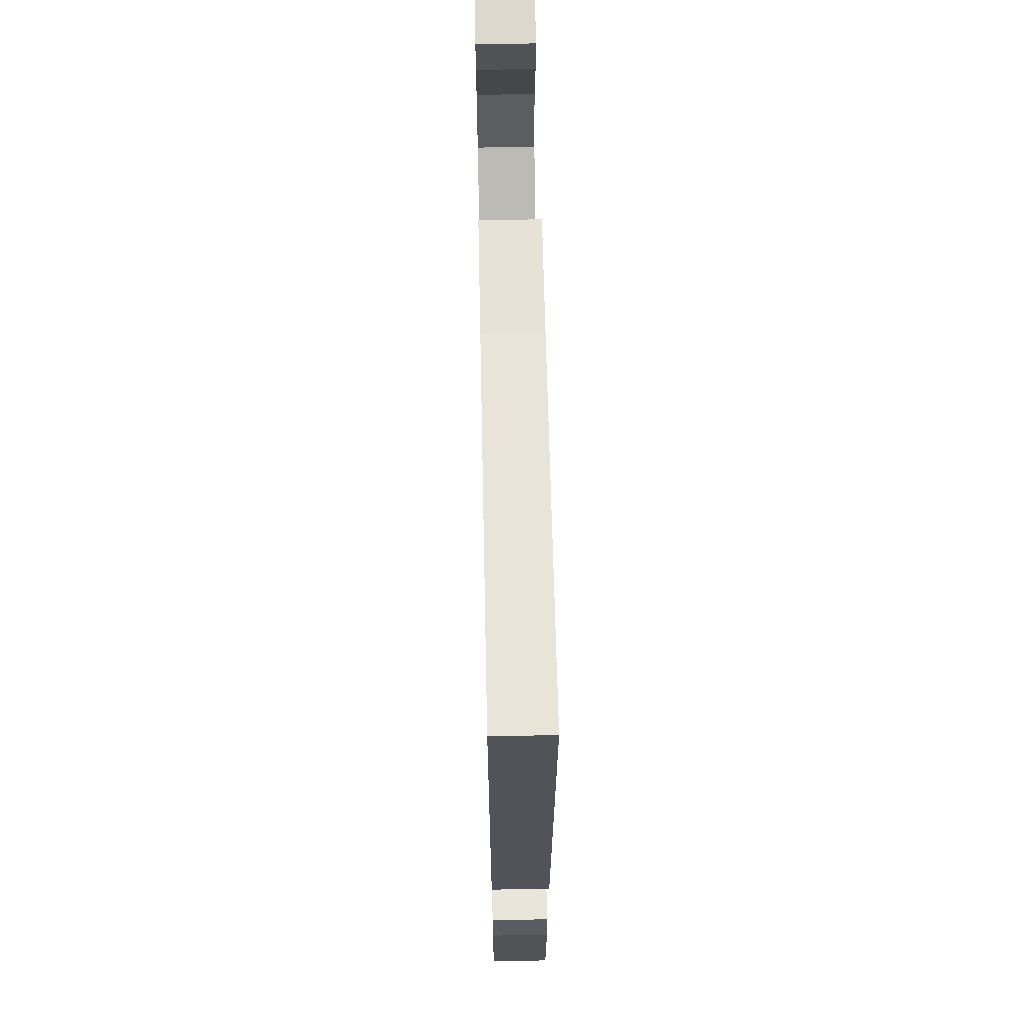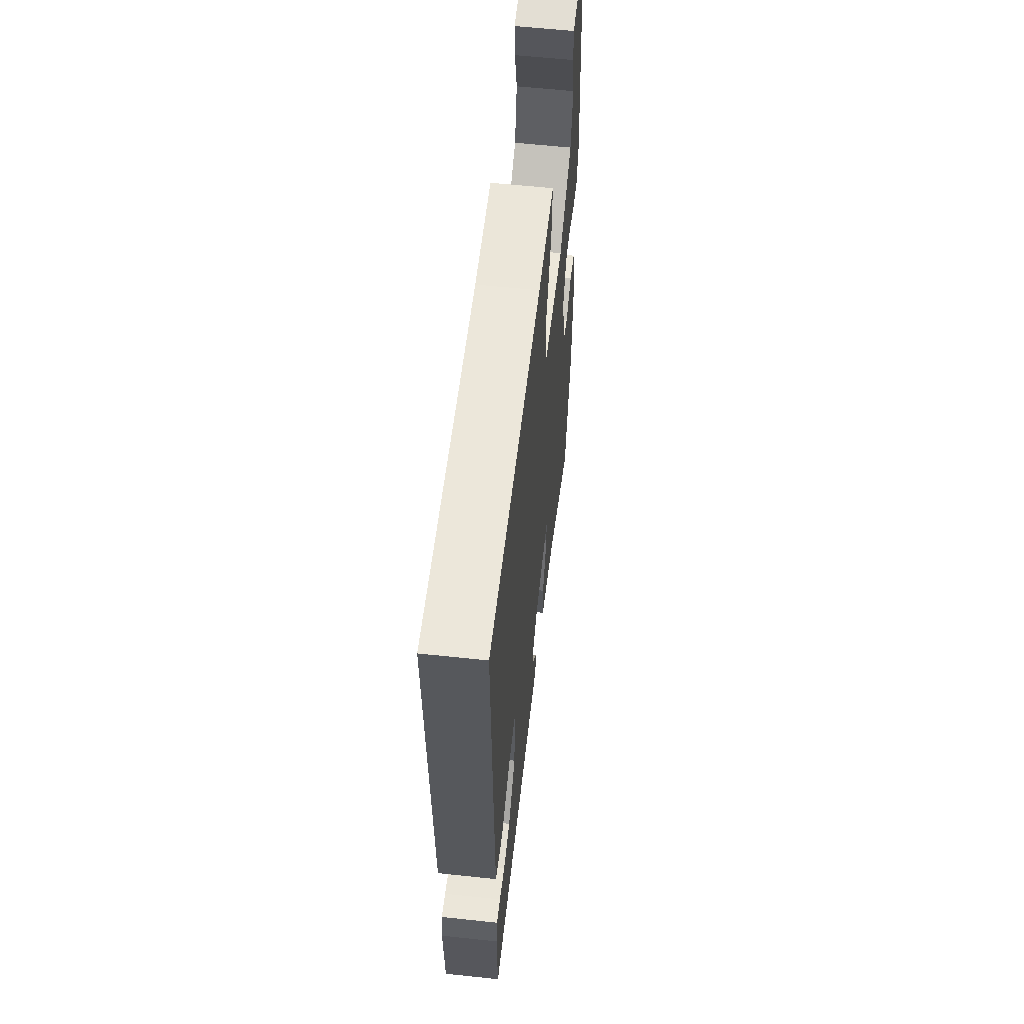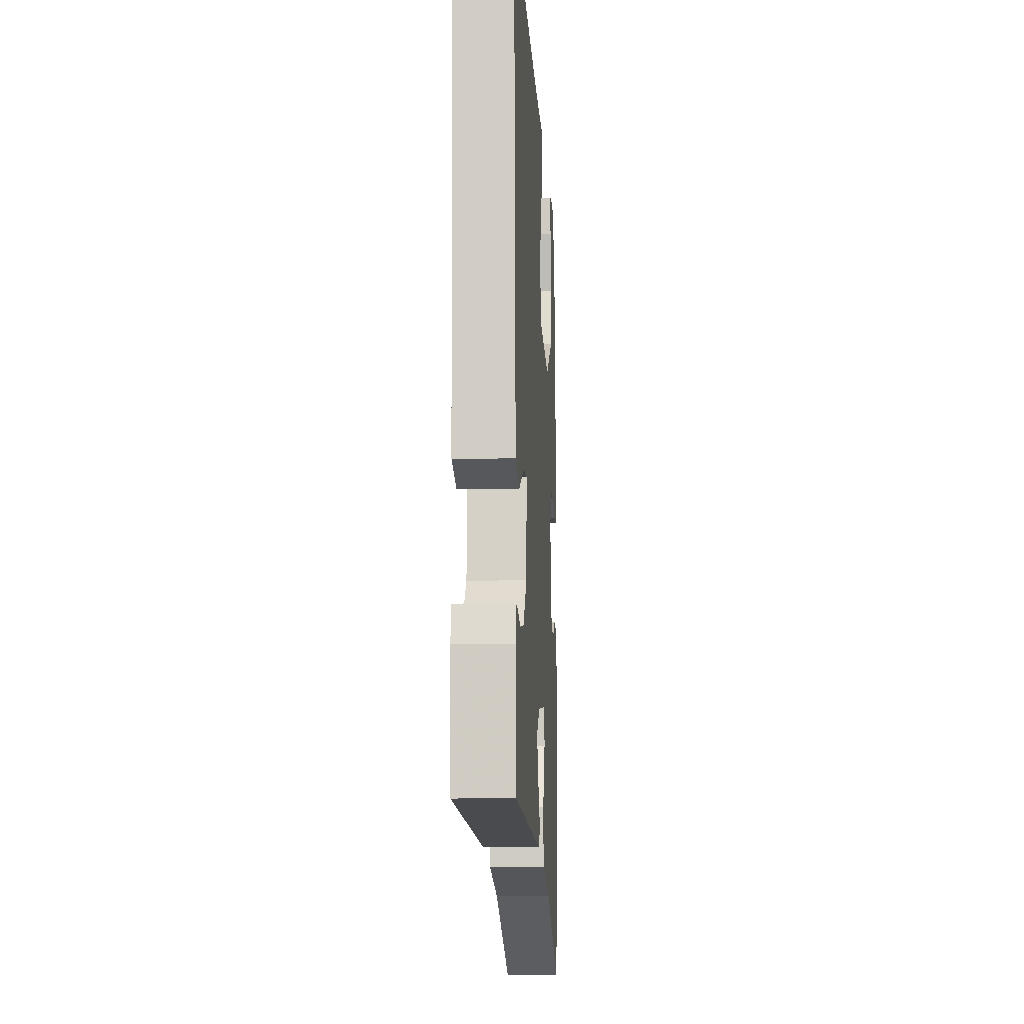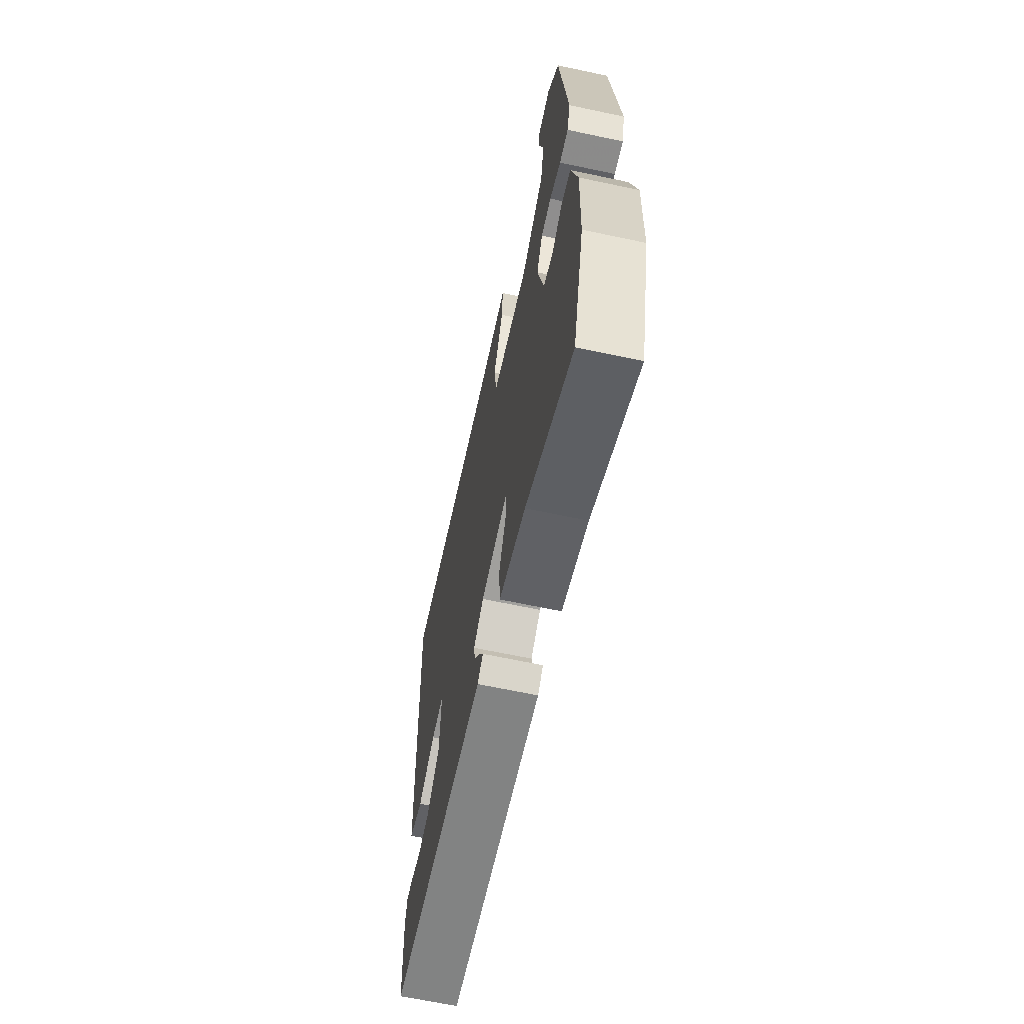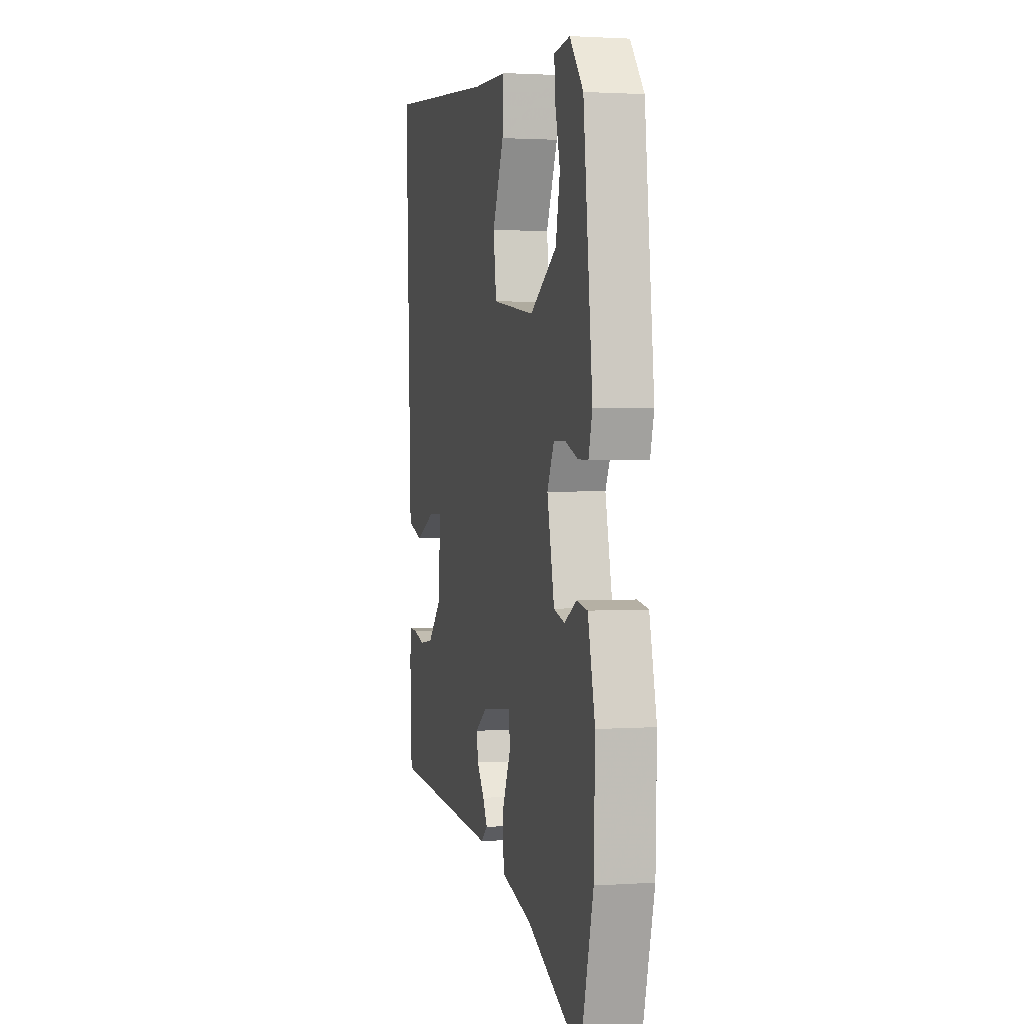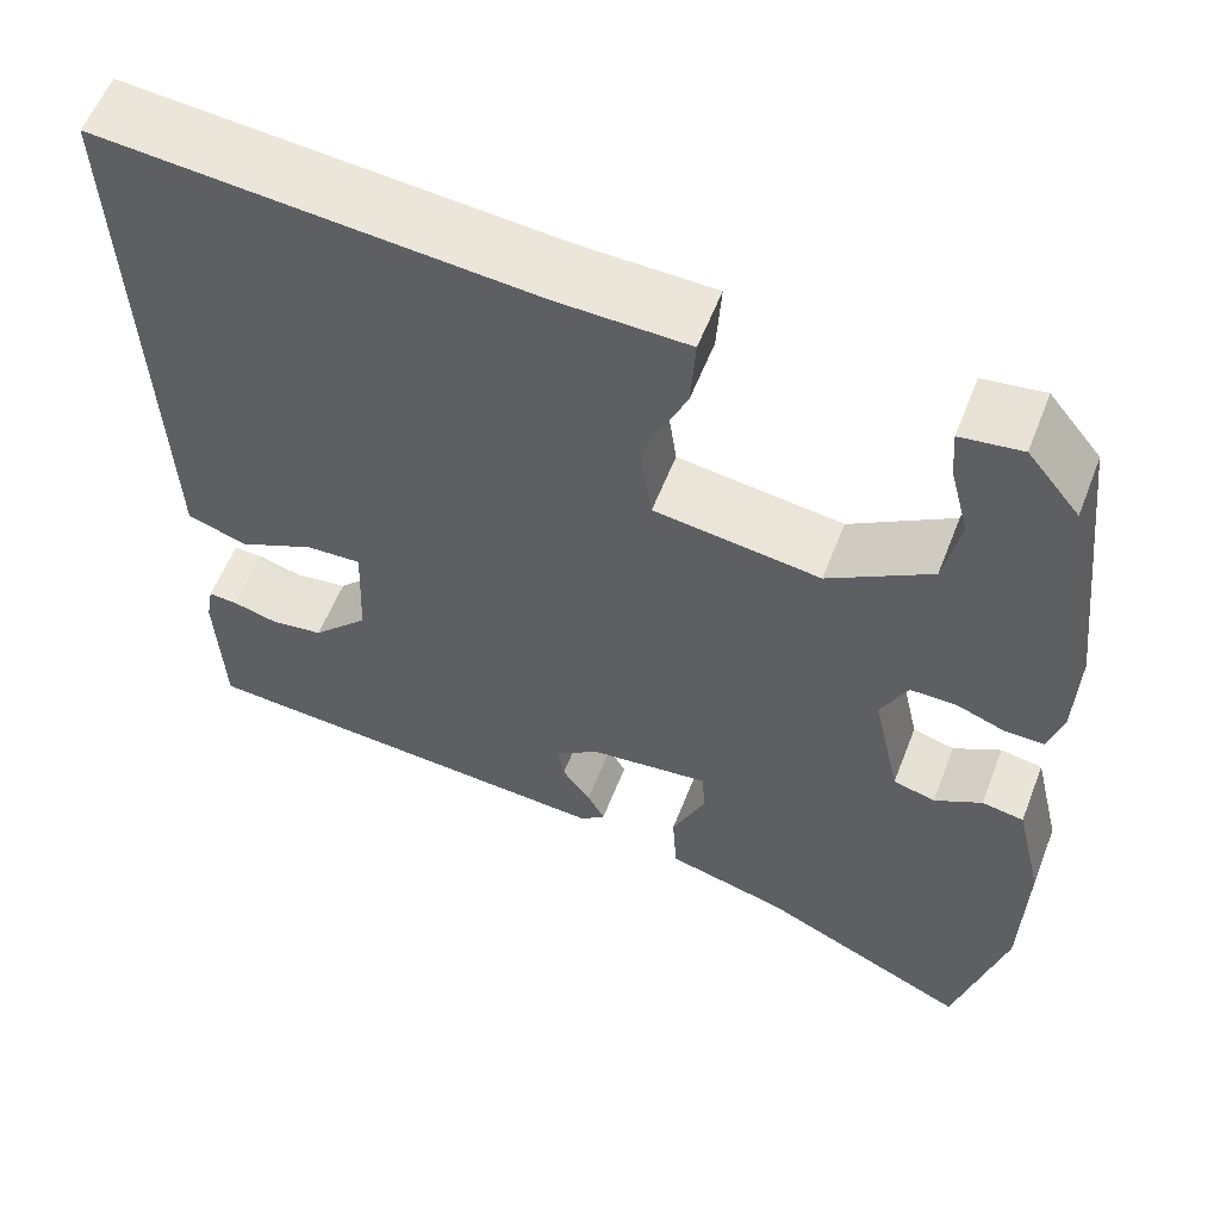
<metadata>
{"format":"obj","ext":"obj","renderer":"f3d","projection":"perspective","resolution":1024,"background":"white","views":[{"elev":64.9,"azim":88.8,"up":"+Z"},{"elev":59.3,"azim":96.3,"up":"+Z"},{"elev":-10.3,"azim":93.6,"up":"+Z"},{"elev":-65.0,"azim":-102.1,"up":"+Z"},{"elev":1.8,"azim":-103.8,"up":"+Z"},{"elev":57.4,"azim":-158.9,"up":"+Z"}]}
</metadata>
<code>
v -0.474 0.07 0.433
v -0.417 0.07 0.503
v -0.35 0.07 0.494
v -0.354 0.07 0.439
v -0.375 0.07 0.359
v -0.357 0.07 0.273
v -0.244 0.07 0.203
v -0.063 0.07 0.228
v -0.05 0.07 0.319
v -0.098 0.07 0.429
v -0.103 0.07 0.509
v 0.041 0.07 0.513
v 0.514 0.07 0.554
v 0.495 0.07 0.098
v 0.488 0.07 -0.071
v 0.422 0.07 -0.092
v 0.339 0.07 -0.054
v 0.279 0.07 -0.051
v 0.284 0.07 -0.174
v 0.345 0.07 -0.236
v 0.403 0.07 -0.244
v 0.451 0.07 -0.231
v 0.483 0.07 -0.229
v 0.491 0.07 -0.274
v 0.483 0.07 -0.438
v 0.017 0.07 -0.471
v -0.01 0.07 -0.448
v 0.009 0.07 -0.413
v 0.04 0.07 -0.371
v 0.047 0.07 -0.33
v -0.002 0.07 -0.296
v -0.132 0.07 -0.281
v -0.136 0.07 -0.332
v -0.099 0.07 -0.415
v -0.104 0.07 -0.492
v -0.234 0.07 -0.527
v -0.464 0.07 -0.635
v -0.519 0.07 -0.43
v -0.524 0.07 -0.259
v -0.494 0.07 -0.133
v -0.448 0.07 -0.125
v -0.396 0.07 -0.154
v -0.35 0.07 -0.141
v -0.32 0.07 -0.007
v -0.349 0.07 0.052
v -0.399 0.07 0.052
v -0.453 0.07 0.032
v -0.496 0.07 0.031
v -0.512 0.07 0.088
v -0.474 0 0.433
v -0.417 0 0.503
v -0.35 0 0.494
v -0.354 0 0.439
v -0.375 0 0.359
v -0.357 0 0.273
v -0.244 0 0.203
v -0.063 0 0.228
v -0.05 0 0.319
v -0.098 0 0.429
v -0.103 0 0.509
v 0.041 0 0.513
v 0.514 0 0.554
v 0.495 0 0.098
v 0.488 0 -0.071
v 0.422 0 -0.092
v 0.339 0 -0.054
v 0.279 0 -0.051
v 0.284 0 -0.174
v 0.345 0 -0.236
v 0.403 0 -0.244
v 0.451 0 -0.231
v 0.483 0 -0.229
v 0.491 0 -0.274
v 0.483 0 -0.438
v 0.017 0 -0.471
v -0.01 0 -0.448
v 0.009 0 -0.413
v 0.04 0 -0.371
v 0.047 0 -0.33
v -0.002 0 -0.296
v -0.132 0 -0.281
v -0.136 0 -0.332
v -0.099 0 -0.415
v -0.104 0 -0.492
v -0.234 0 -0.527
v -0.464 0 -0.635
v -0.519 0 -0.43
v -0.524 0 -0.259
v -0.494 0 -0.133
v -0.448 0 -0.125
v -0.396 0 -0.154
v -0.35 0 -0.141
v -0.32 0 -0.007
v -0.349 0 0.052
v -0.399 0 0.052
v -0.453 0 0.032
v -0.496 0 0.031
v -0.512 0 0.088
f 49 1 2
f 48 49 2
f 47 48 2
f 46 47 2
f 45 46 2
f 44 45 2
f 40 41 42
f 39 40 42
f 38 39 42
f 37 38 42
f 36 37 42
f 36 42 43
f 35 36 43
f 34 35 43
f 33 34 43
f 32 33 43 44
f 27 28 29
f 26 27 29
f 25 26 29
f 24 25 29
f 23 24 29
f 22 23 29
f 21 22 29
f 20 21 29 30
f 19 20 30 31
f 14 15 16 17
f 14 17 18
f 13 14 18
f 12 13 18
f 12 18 19
f 11 12 19
f 10 11 19
f 9 10 19
f 2 3 4 5
f 2 5 6
f 44 2 6
f 32 44 6 7
f 19 31 32
f 9 19 32
f 8 9 32
f 7 8 32
f 51 50 98
f 51 98 97
f 51 97 96
f 51 96 95
f 51 95 94
f 51 94 93
f 91 90 89
f 91 89 88
f 91 88 87
f 91 87 86
f 91 86 85
f 92 91 85
f 92 85 84
f 92 84 83
f 92 83 82
f 93 92 82 81
f 78 77 76
f 78 76 75
f 78 75 74
f 78 74 73
f 78 73 72
f 78 72 71
f 78 71 70
f 79 78 70 69
f 80 79 69 68
f 66 65 64 63
f 67 66 63
f 67 63 62
f 67 62 61
f 68 67 61
f 68 61 60
f 68 60 59
f 68 59 58
f 54 53 52 51
f 55 54 51
f 55 51 93
f 56 55 93 81
f 81 80 68
f 81 68 58
f 81 58 57
f 81 57 56
f 1 50 51 2
f 2 51 52 3
f 3 52 53 4
f 4 53 54 5
f 5 54 55 6
f 6 55 56 7
f 7 56 57 8
f 8 57 58 9
f 9 58 59 10
f 10 59 60 11
f 11 60 61 12
f 12 61 62 13
f 13 62 63 14
f 14 63 64 15
f 15 64 65 16
f 16 65 66 17
f 17 66 67 18
f 18 67 68 19
f 19 68 69 20
f 20 69 70 21
f 21 70 71 22
f 22 71 72 23
f 23 72 73 24
f 24 73 74 25
f 25 74 75 26
f 26 75 76 27
f 27 76 77 28
f 28 77 78 29
f 29 78 79 30
f 30 79 80 31
f 31 80 81 32
f 32 81 82 33
f 33 82 83 34
f 34 83 84 35
f 35 84 85 36
f 36 85 86 37
f 37 86 87 38
f 38 87 88 39
f 39 88 89 40
f 40 89 90 41
f 41 90 91 42
f 42 91 92 43
f 43 92 93 44
f 44 93 94 45
f 45 94 95 46
f 46 95 96 47
f 47 96 97 48
f 48 97 98 49
f 49 98 50 1

</code>
